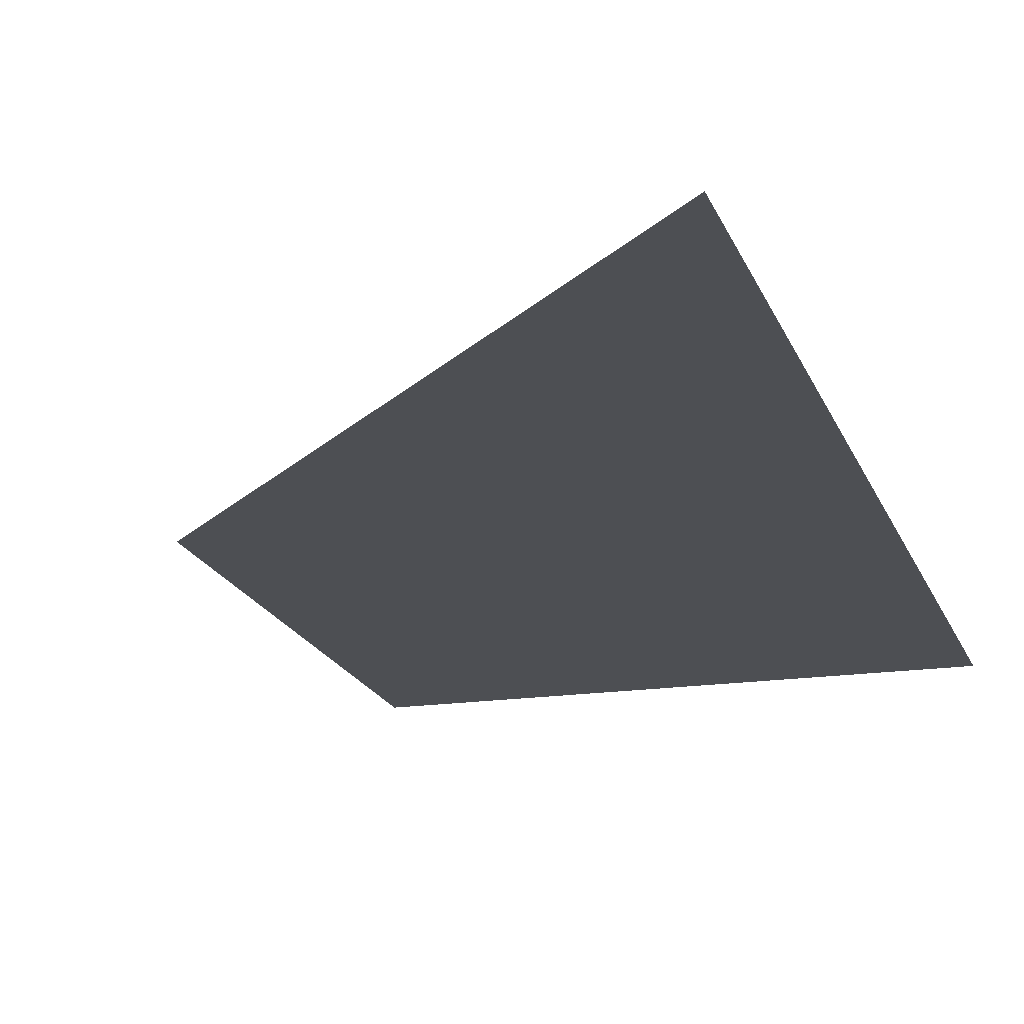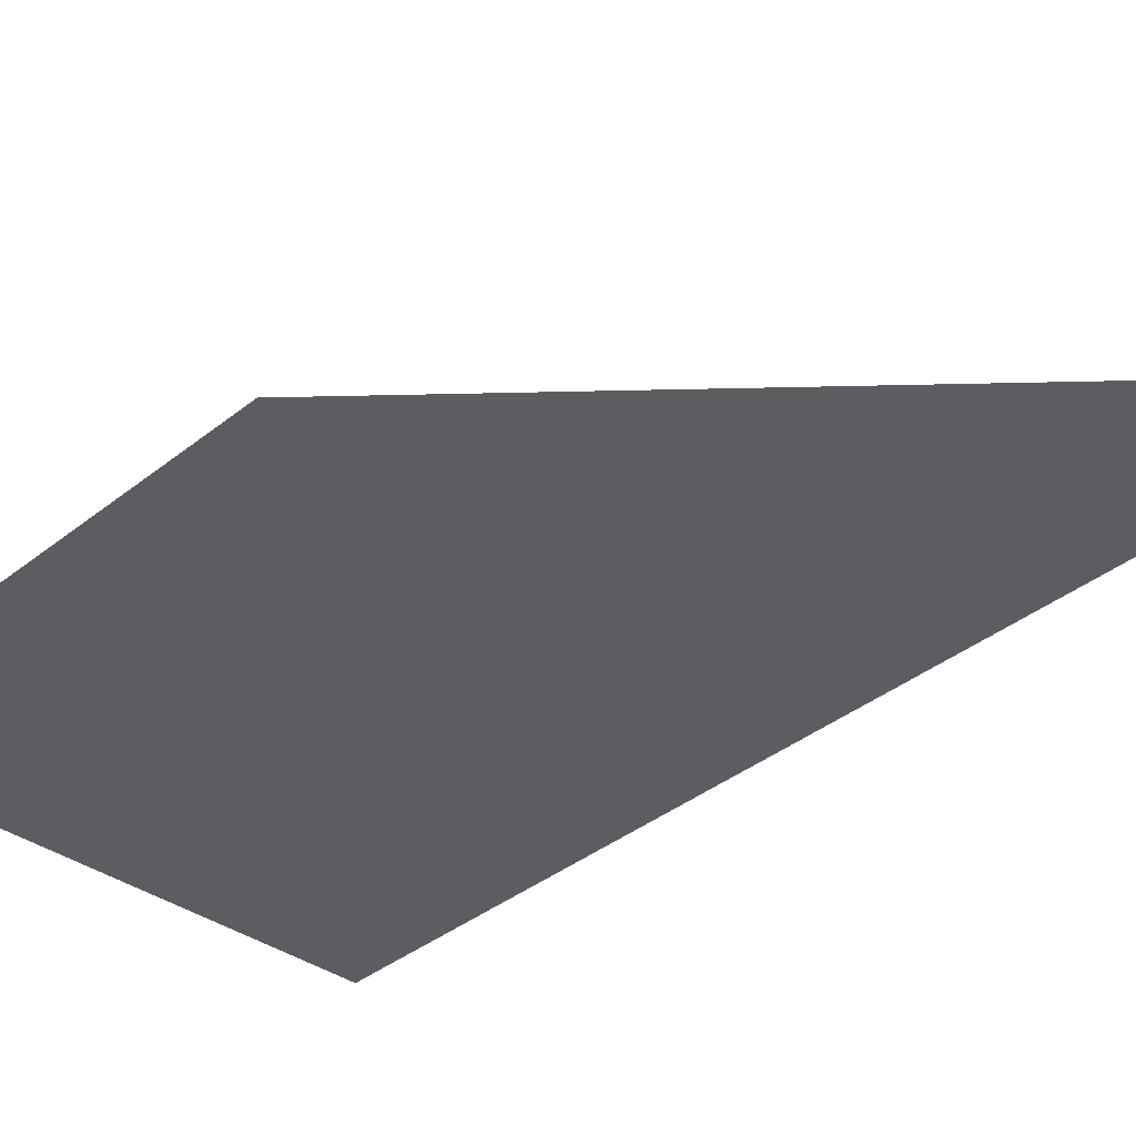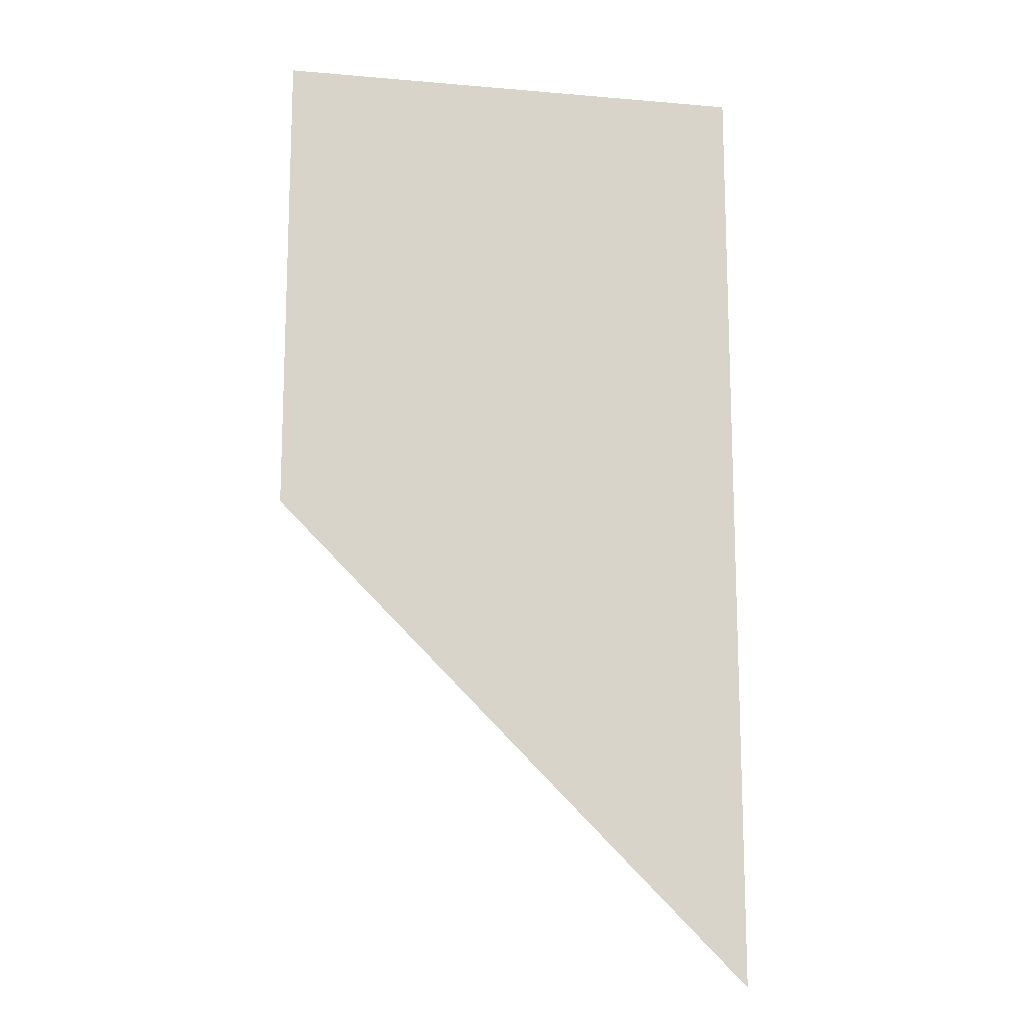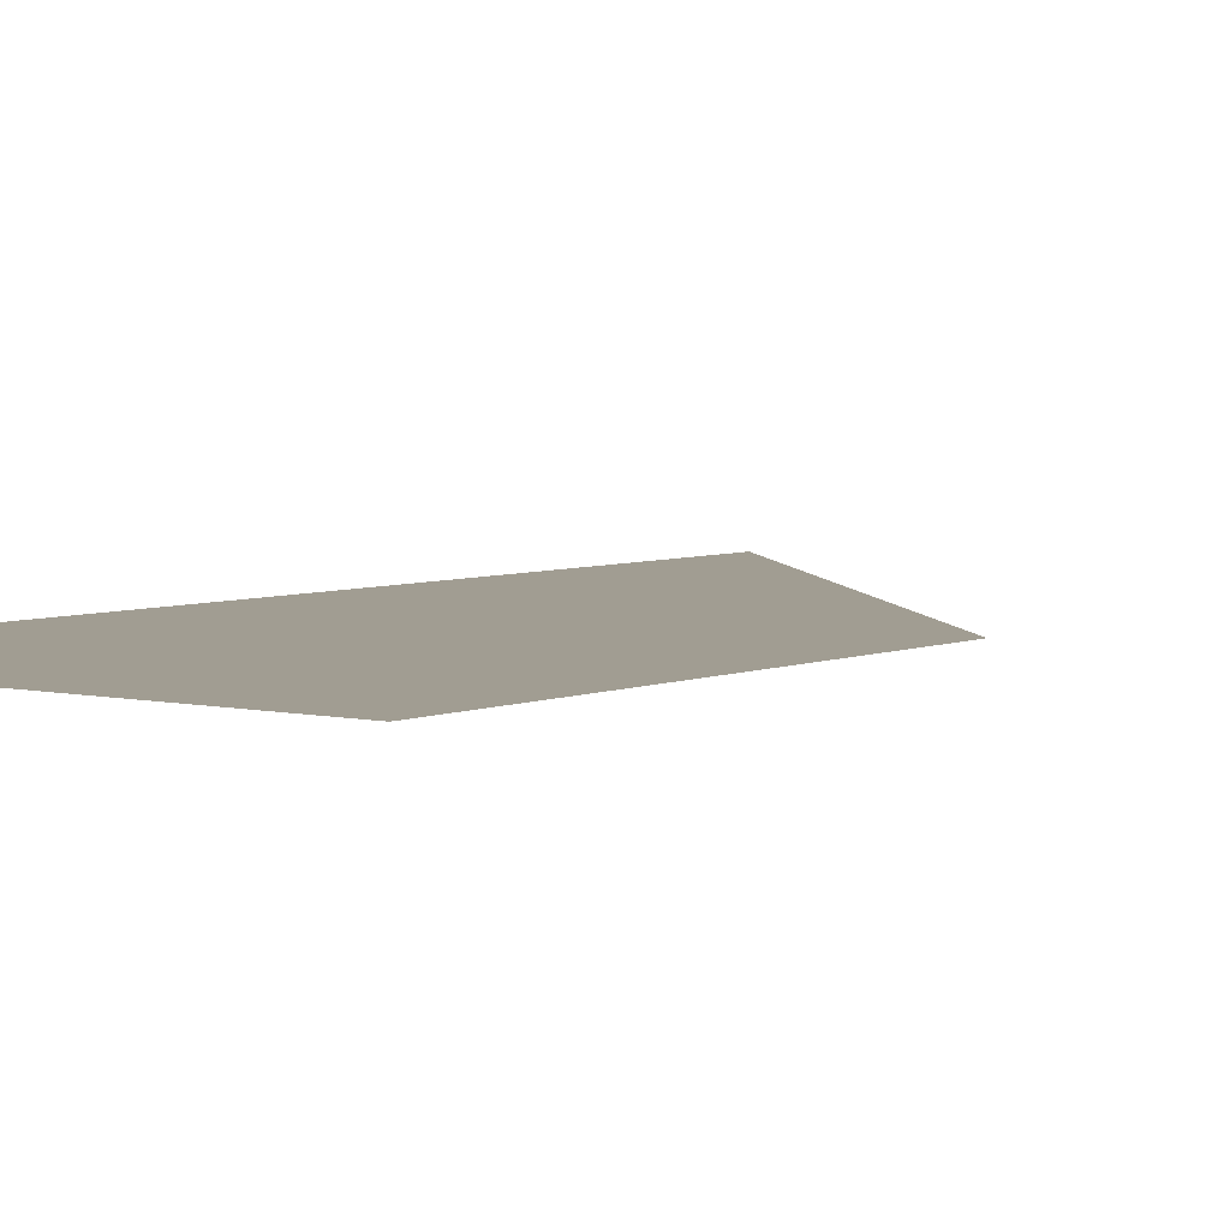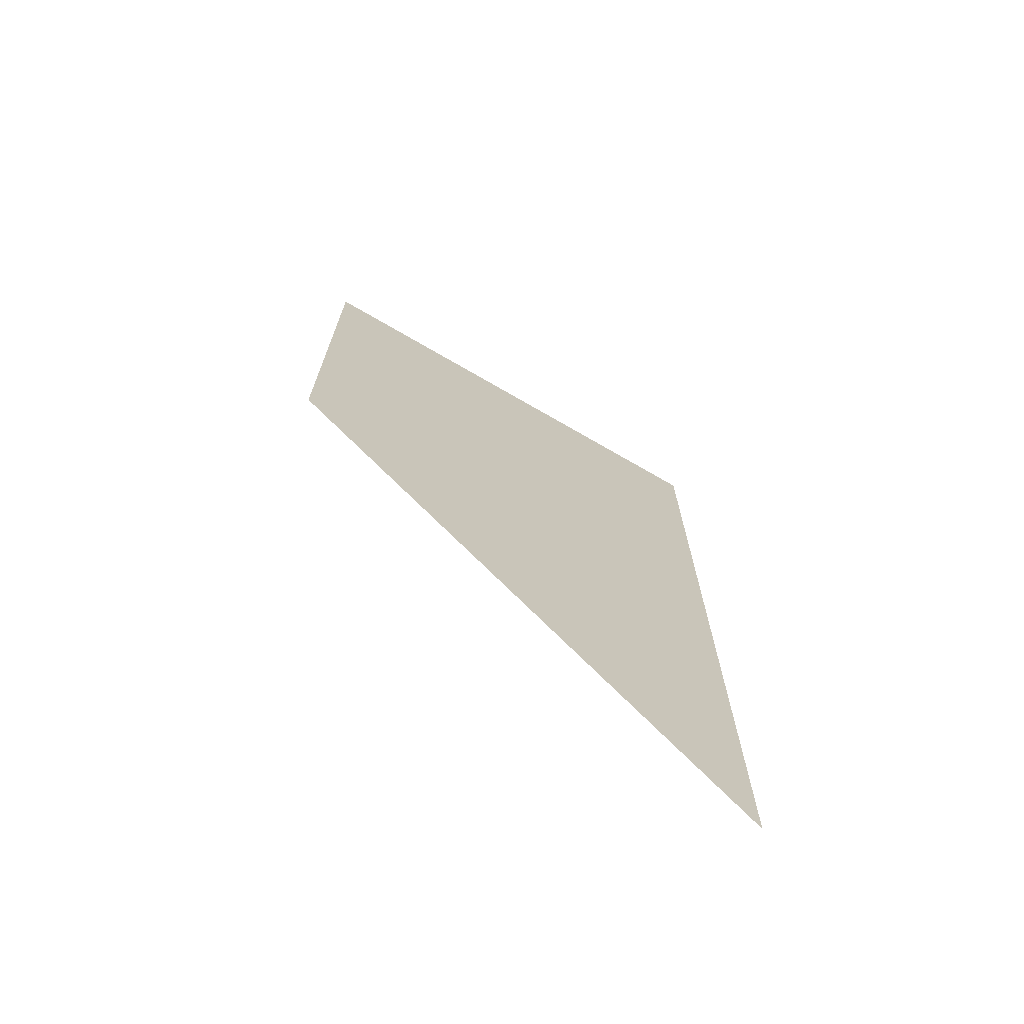
<metadata>
{"format":"obj","ext":"obj","renderer":"f3d","projection":"perspective","resolution":1024,"background":"white","views":[{"elev":-17.9,"azim":16.1,"up":"+Z"},{"elev":-35.7,"azim":-43.2,"up":"+Z"},{"elev":-14.5,"azim":-10.7,"up":"+Y"},{"elev":4.8,"azim":-143.4,"up":"+Z"},{"elev":-72.0,"azim":-30.1,"up":"+Y"}]}
</metadata>
<code>
o ground_decor/6543/base
v 64 -128 64
v 64 -256 64
v -64 -128 64
v 64 0 64
v -64 0 64
f 1 2 3
f 1 3 4
f 1 4 5
f 1 5 3
f 1 3 2
f 4 3 5

</code>
